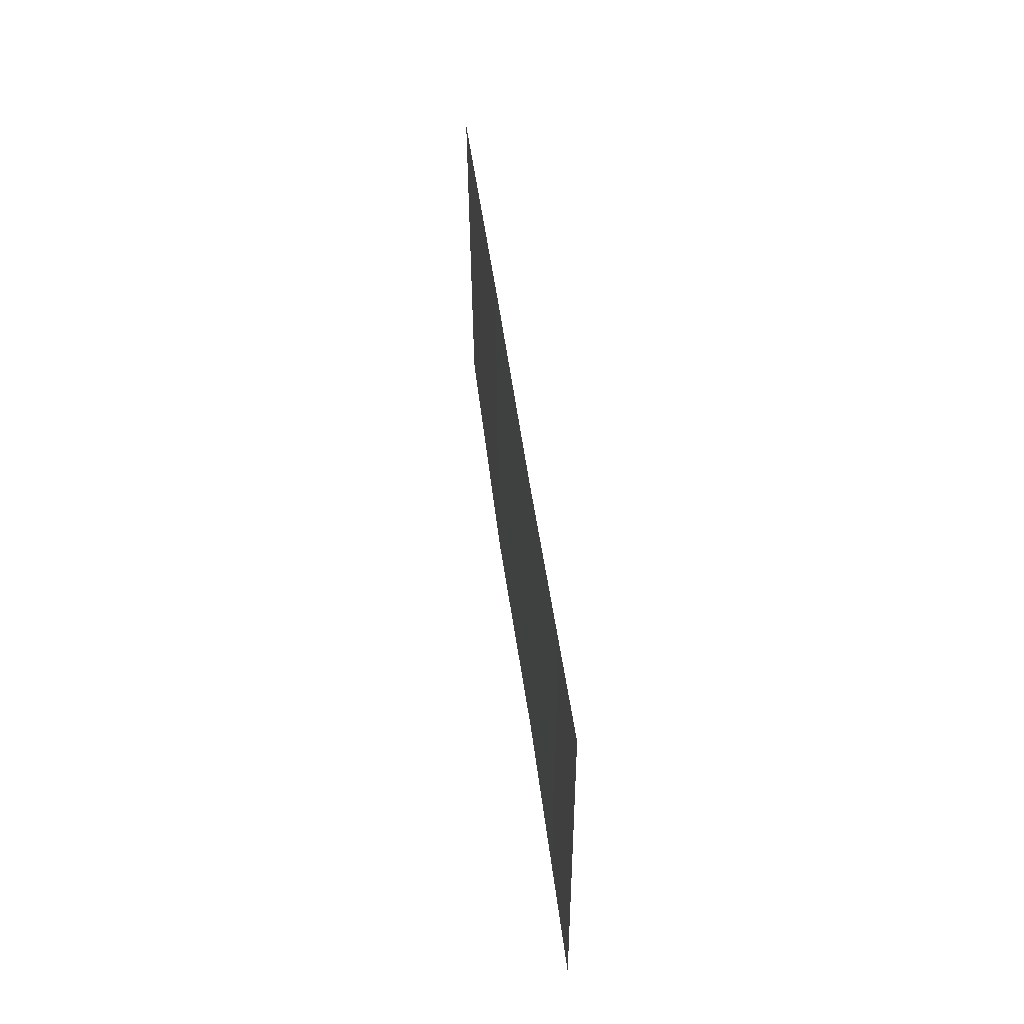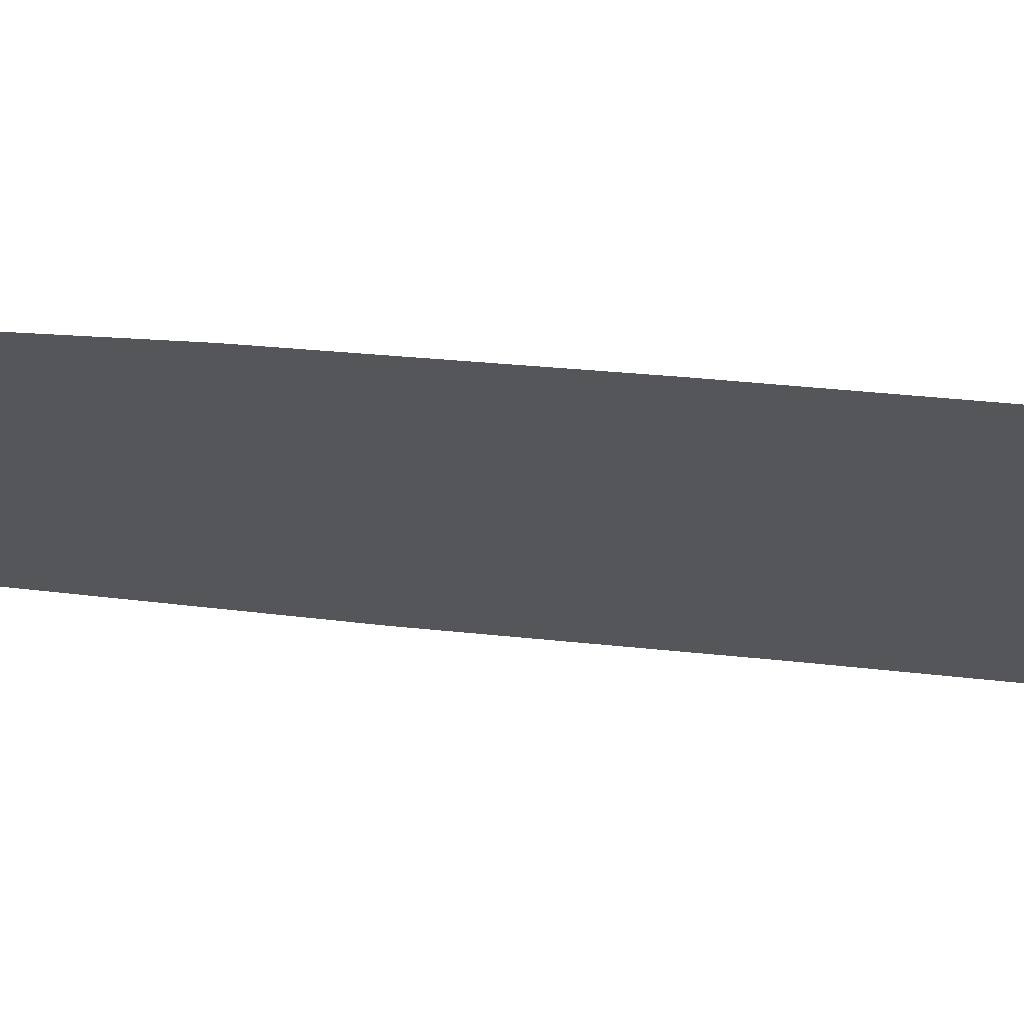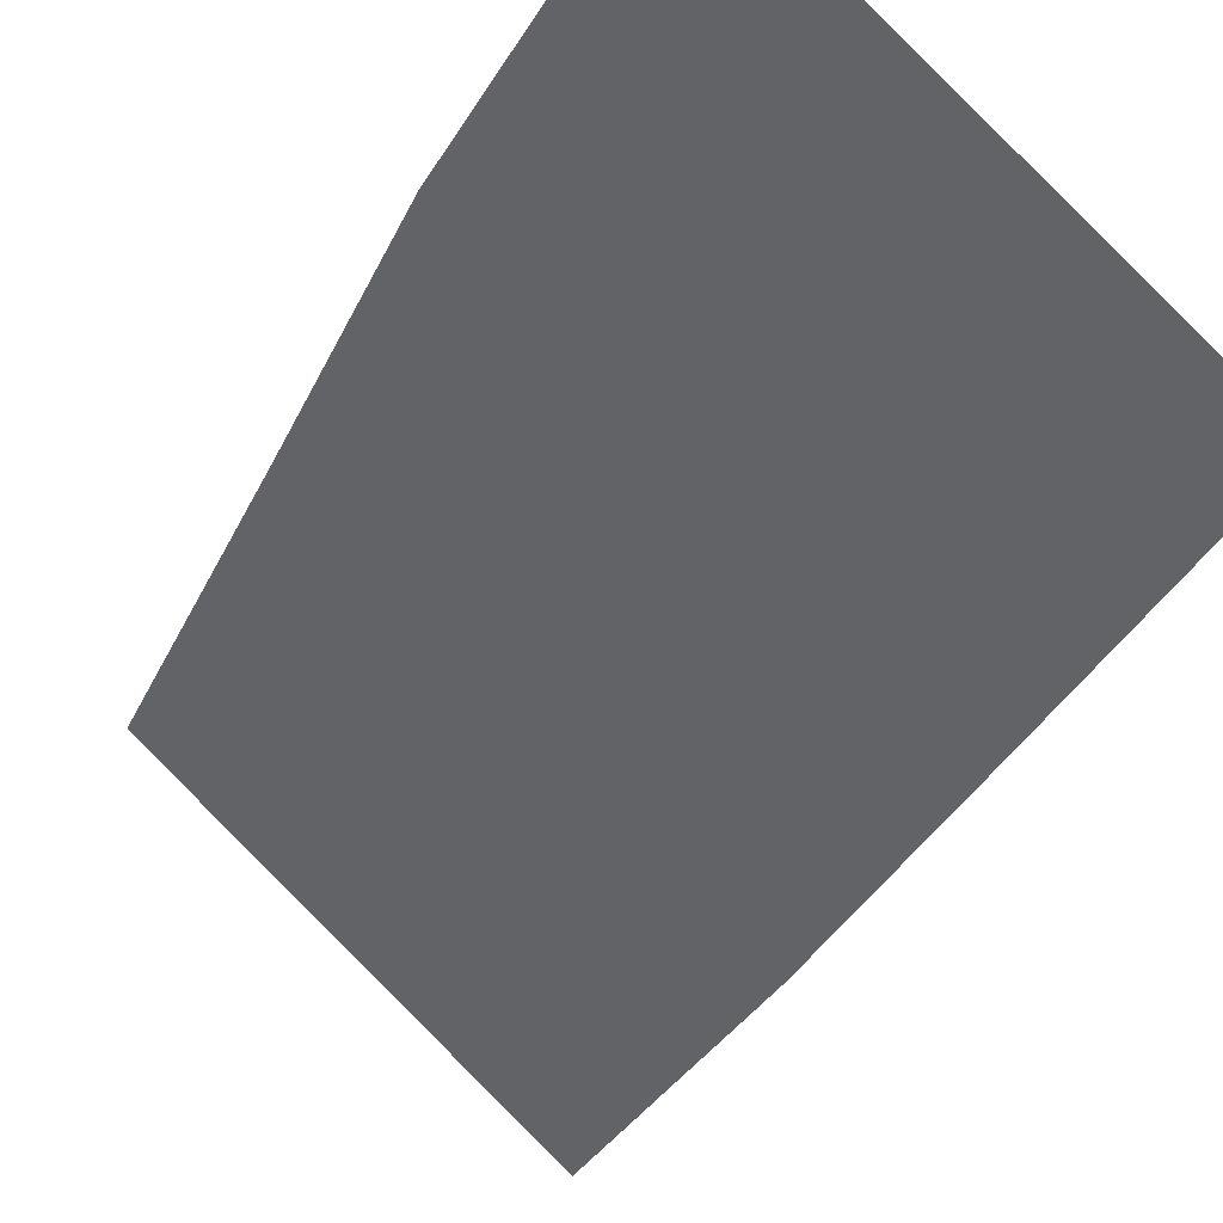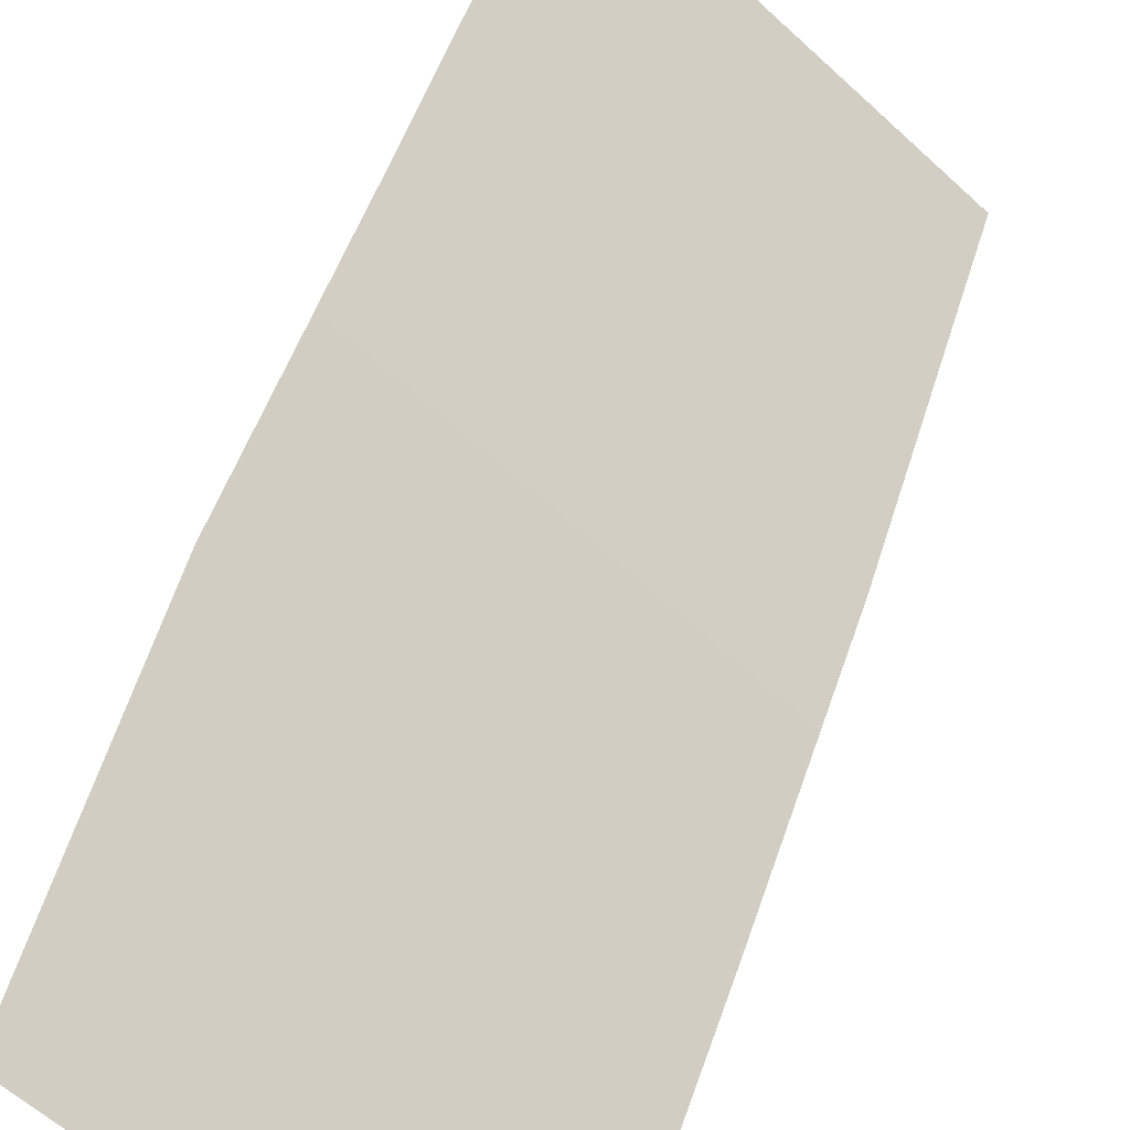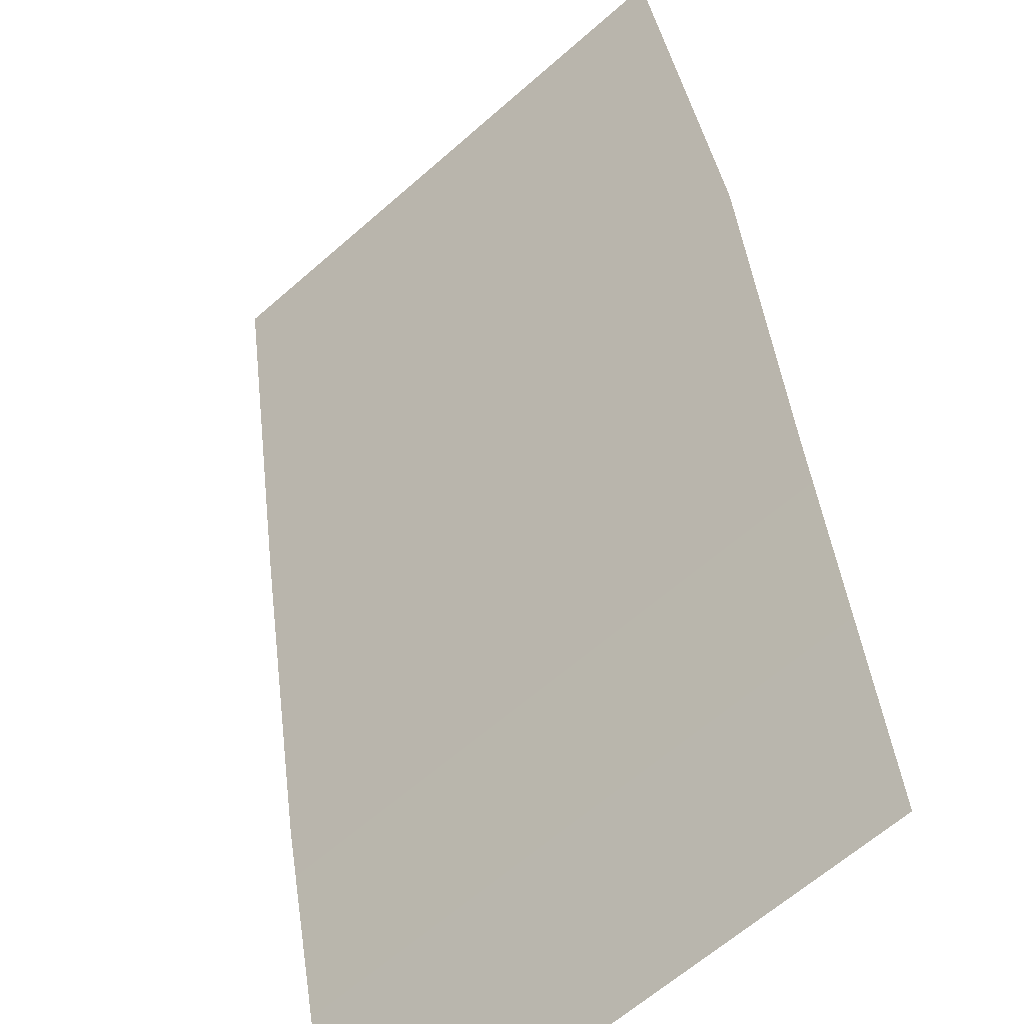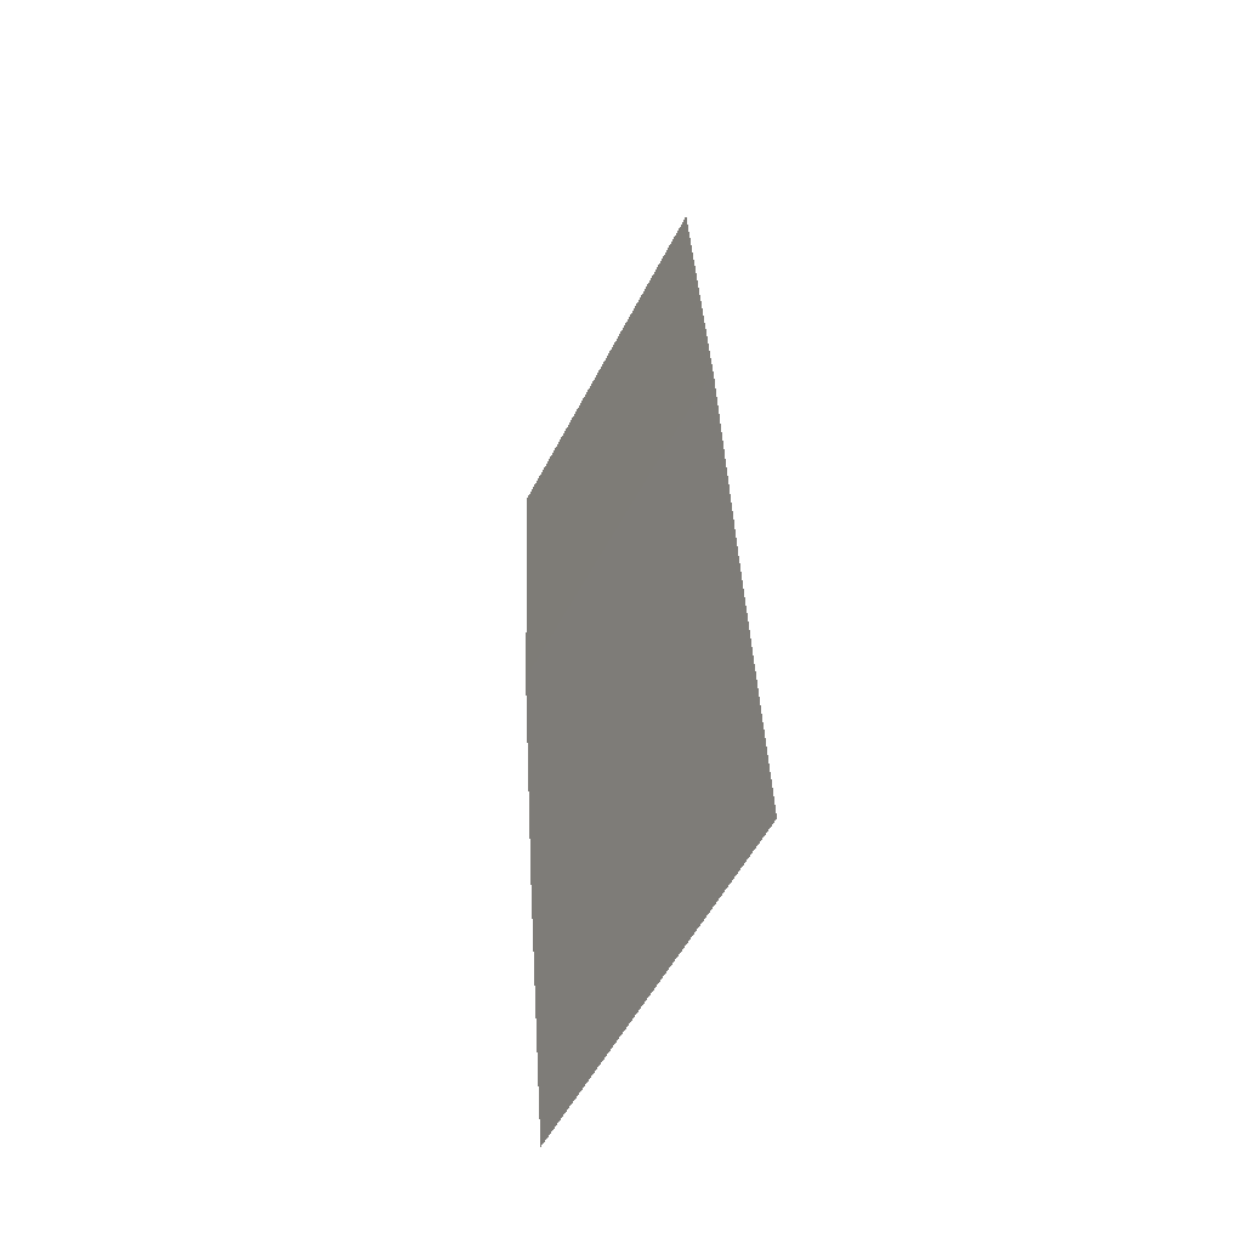
<metadata>
{"format":"obj","ext":"obj","renderer":"f3d","projection":"perspective","resolution":1024,"background":"white","views":[{"elev":-51.0,"azim":132.1,"up":"+Y"},{"elev":16.0,"azim":-83.7,"up":"+Z"},{"elev":-28.7,"azim":-30.5,"up":"+Z"},{"elev":51.7,"azim":7.4,"up":"+Z"},{"elev":34.6,"azim":163.6,"up":"+Z"},{"elev":-62.6,"azim":104.8,"up":"+Y"}]}
</metadata>
<code>
g KK-DumpsterLidFace_0
v -3.995 10.04 1.844
v -5.09 9.192 2.663
v -4.901 10.2 2.644
v -4.163 9.02 1.829
v -4.324 8.154 1.834
v -5.263 8.329 2.664
v -5.404 7.334 2.643
v -4.512 7.184 1.837
g KK-DumpsterLidFace_0_0
f 3 2 1
f 2 4 1
f 4 2 5
f 2 6 5
f 5 6 7
f 8 5 7

</code>
